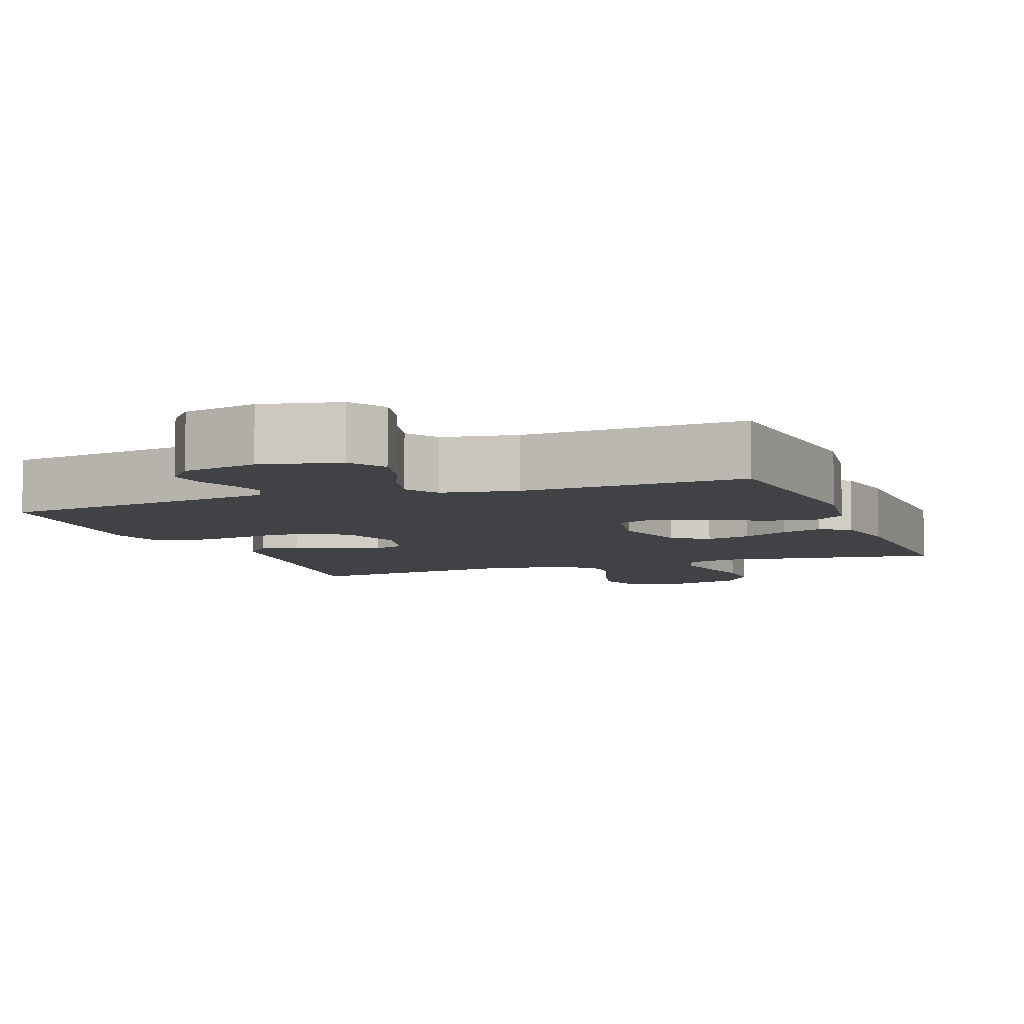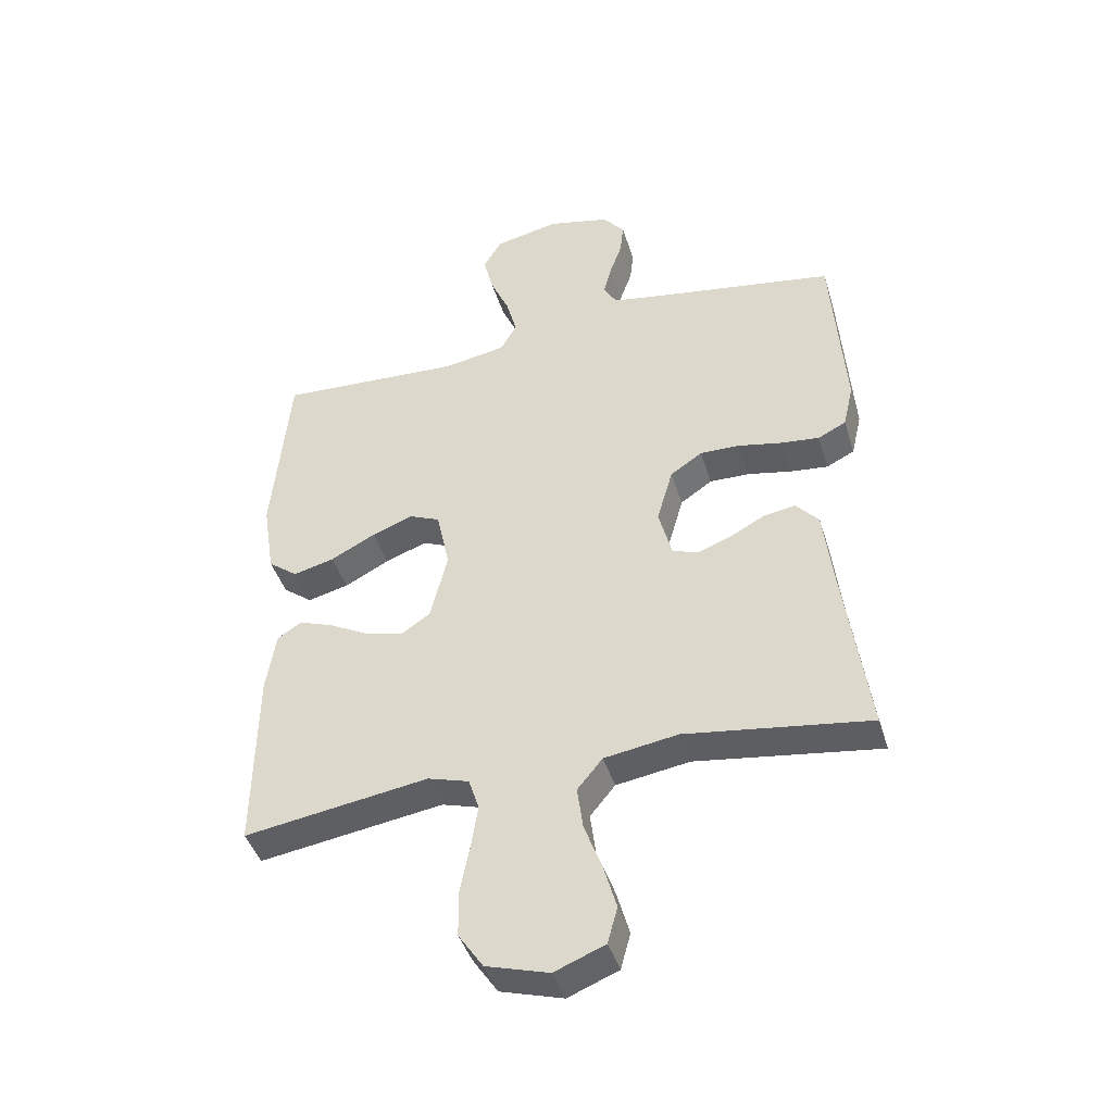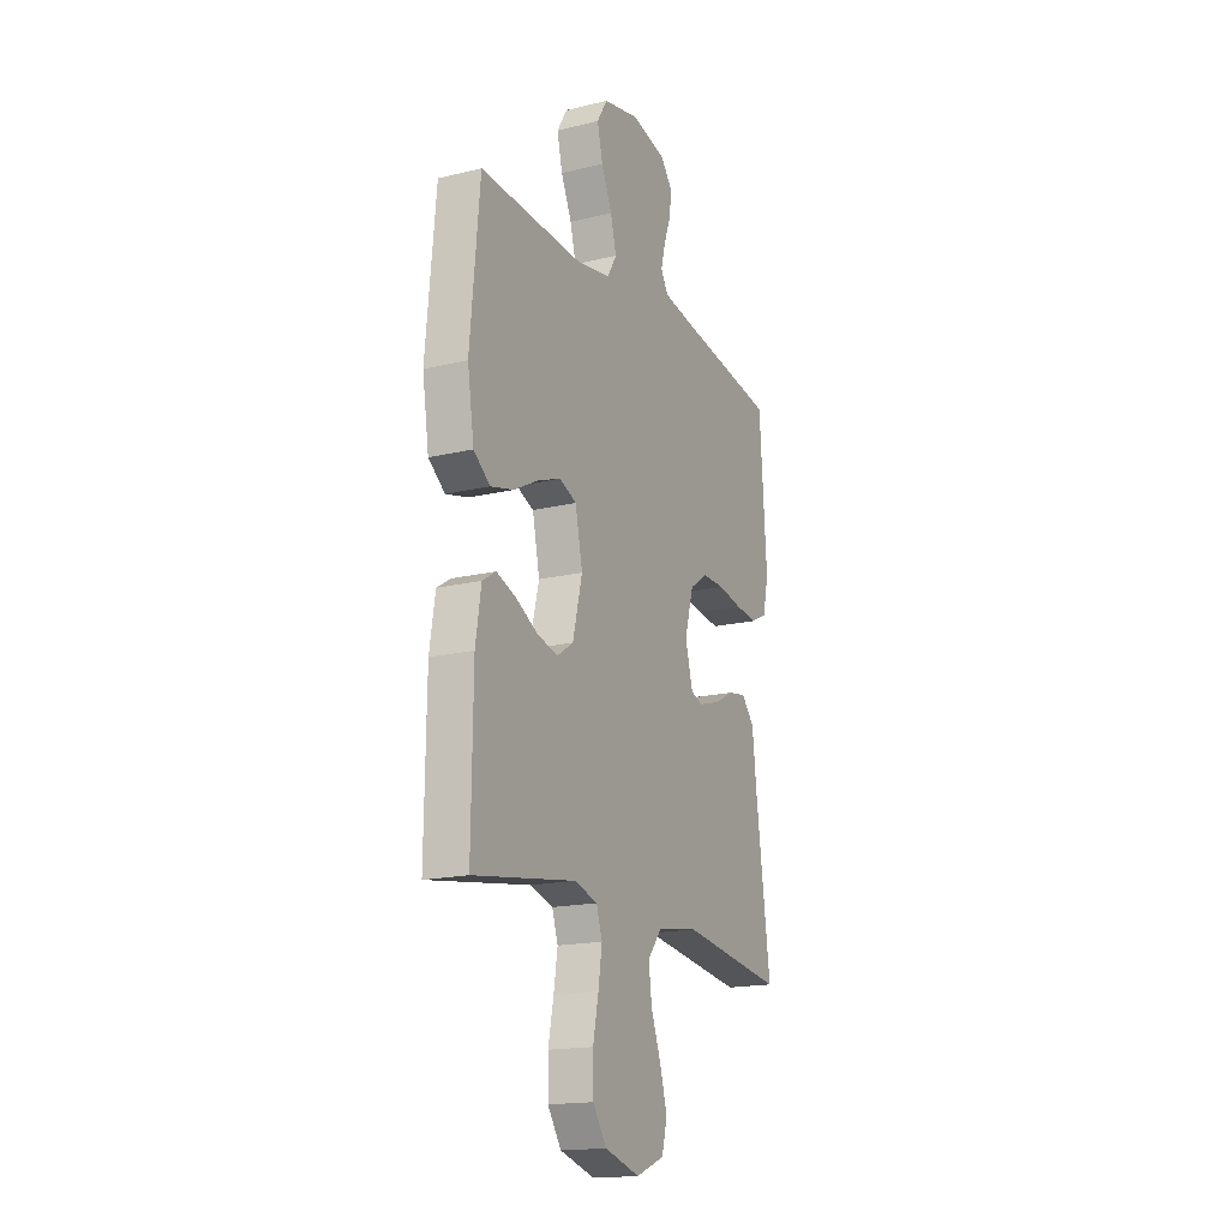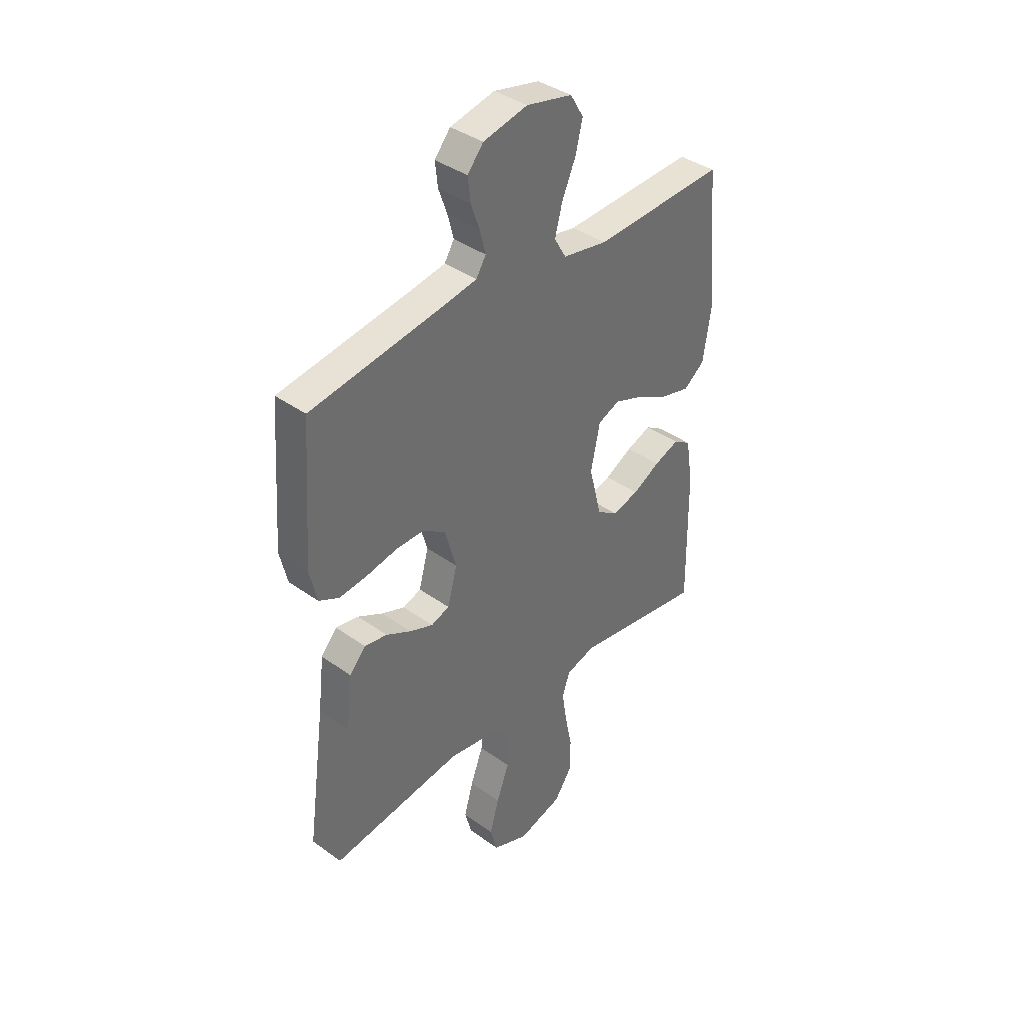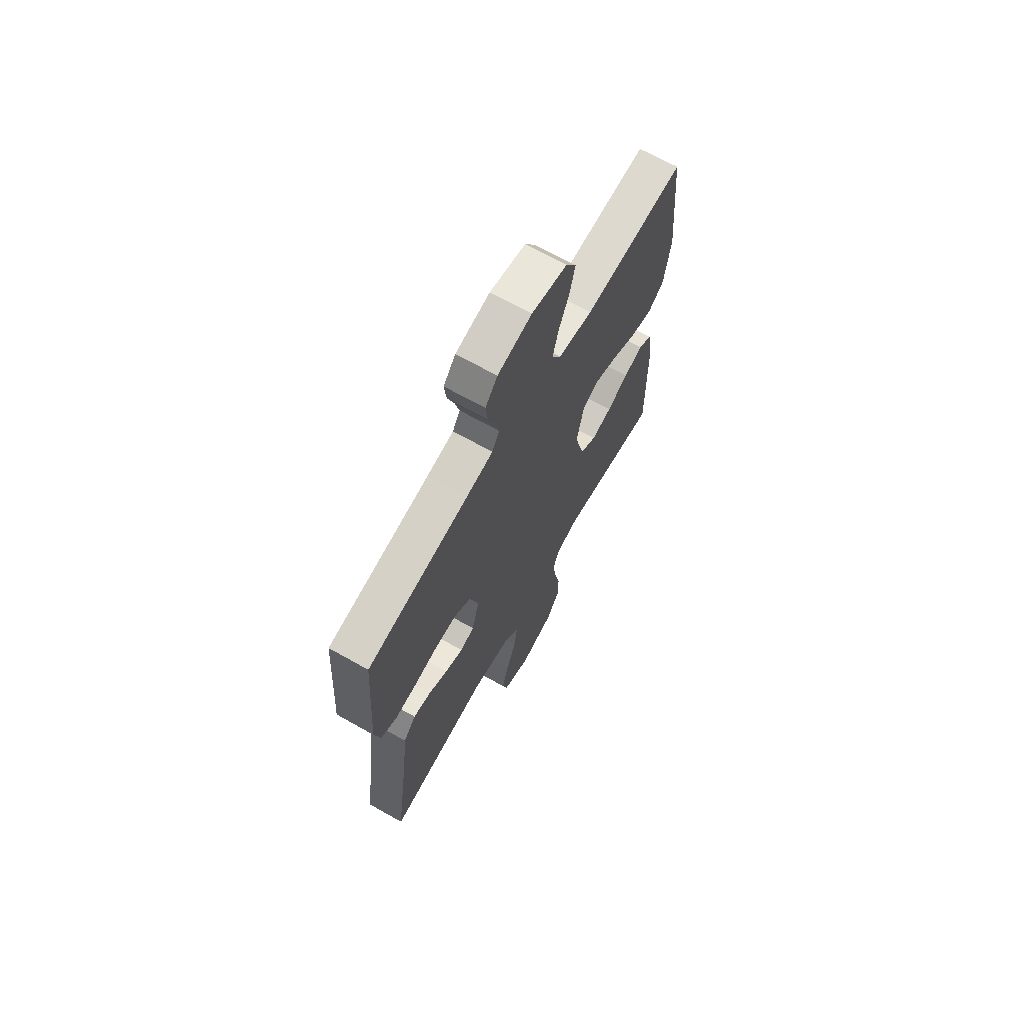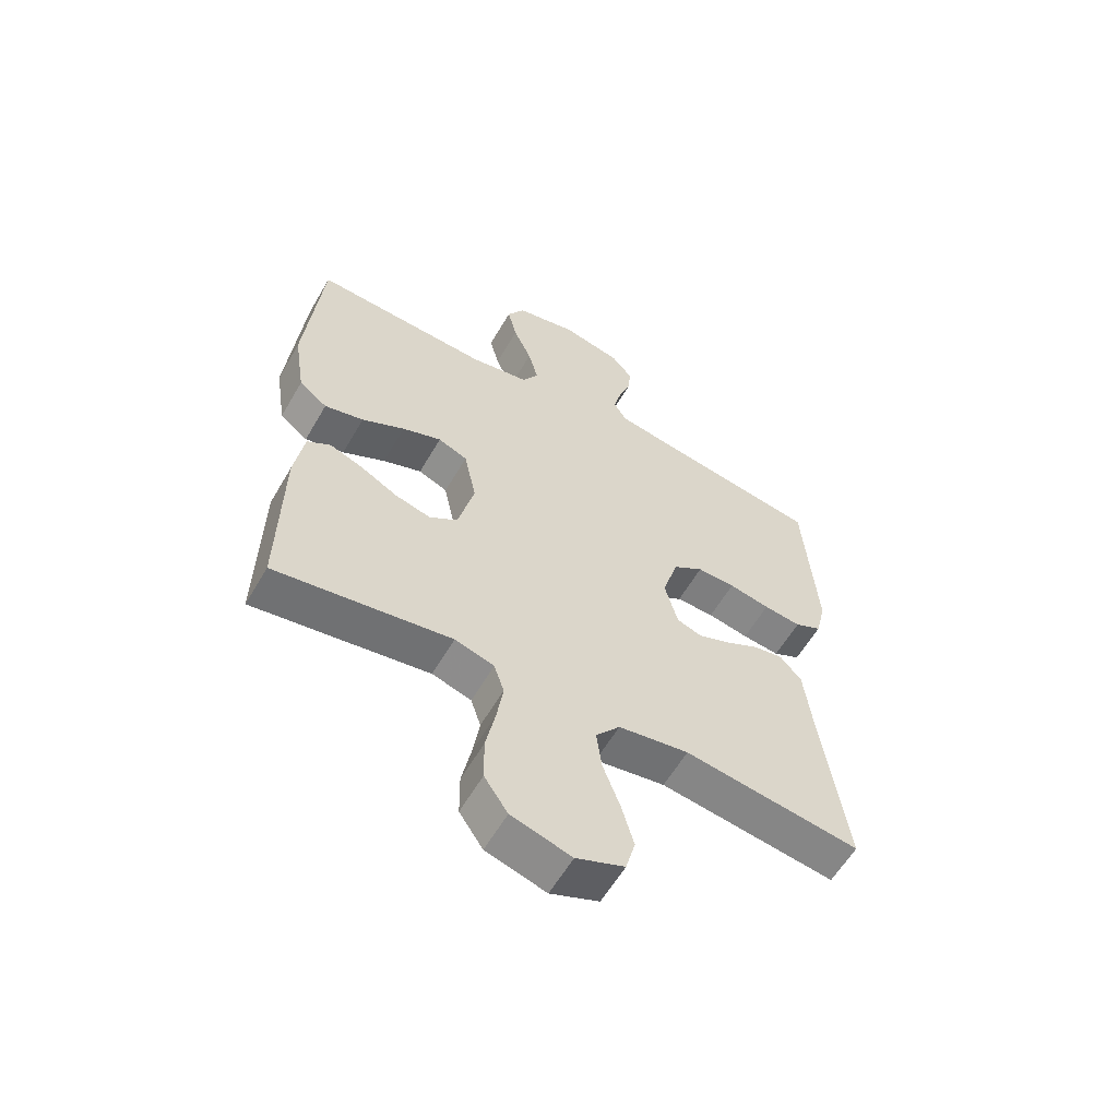
<metadata>
{"format":"obj","ext":"obj","renderer":"f3d","projection":"perspective","resolution":1024,"background":"white","views":[{"elev":-6.6,"azim":20.6,"up":"+Y"},{"elev":-42.8,"azim":-163.3,"up":"+Z"},{"elev":-17.2,"azim":115.9,"up":"+Z"},{"elev":38.7,"azim":-47.9,"up":"+Z"},{"elev":68.5,"azim":-60.6,"up":"+Z"},{"elev":-59.2,"azim":150.0,"up":"+Z"}]}
</metadata>
<code>
v -0.5 0.07 0.5
v -0.2 0.07 0.547
v -0.12 0.07 0.561
v -0.098 0.07 0.597
v -0.111 0.07 0.648
v -0.131 0.07 0.704
v -0.137 0.07 0.757
v -0.101 0.07 0.8
v 0 0.07 0.823
v 0.105 0.07 0.8
v 0.135 0.07 0.75
v 0.119 0.07 0.684
v 0.088 0.07 0.614
v 0.071 0.07 0.549
v 0.098 0.07 0.503
v 0.2 0.07 0.485
v 0.5 0.07 0.5
v 0.528 0.07 0.2
v 0.509 0.07 0.078
v 0.461 0.07 0.041
v 0.394 0.07 0.058
v 0.321 0.07 0.096
v 0.254 0.07 0.121
v 0.204 0.07 0.1
v 0.183 0.07 0
v 0.211 0.07 -0.113
v 0.259 0.07 -0.145
v 0.32 0.07 -0.129
v 0.383 0.07 -0.095
v 0.44 0.07 -0.074
v 0.48 0.07 -0.099
v 0.496 0.07 -0.2
v 0.5 0.07 -0.5
v 0.2 0.07 -0.454
v 0.133 0.07 -0.474
v 0.116 0.07 -0.526
v 0.127 0.07 -0.597
v 0.143 0.07 -0.676
v 0.142 0.07 -0.751
v 0.102 0.07 -0.81
v 0 0.07 -0.84
v -0.082 0.07 -0.807
v -0.098 0.07 -0.748
v -0.077 0.07 -0.674
v -0.048 0.07 -0.596
v -0.039 0.07 -0.527
v -0.08 0.07 -0.477
v -0.2 0.07 -0.458
v -0.5 0.07 -0.5
v -0.459 0.07 -0.2
v -0.445 0.07 -0.079
v -0.408 0.07 -0.037
v -0.356 0.07 -0.046
v -0.299 0.07 -0.076
v -0.245 0.07 -0.097
v -0.203 0.07 -0.082
v -0.181 0.07 0
v -0.207 0.07 0.091
v -0.259 0.07 0.126
v -0.324 0.07 0.125
v -0.394 0.07 0.111
v -0.458 0.07 0.104
v -0.504 0.07 0.127
v -0.521 0.07 0.2
v -0.5 0 0.5
v -0.2 0 0.547
v -0.12 0 0.561
v -0.098 0 0.597
v -0.111 0 0.648
v -0.131 0 0.704
v -0.137 0 0.757
v -0.101 0 0.8
v 0 0 0.823
v 0.105 0 0.8
v 0.135 0 0.75
v 0.119 0 0.684
v 0.088 0 0.614
v 0.071 0 0.549
v 0.098 0 0.503
v 0.2 0 0.485
v 0.5 0 0.5
v 0.528 0 0.2
v 0.509 0 0.078
v 0.461 0 0.041
v 0.394 0 0.058
v 0.321 0 0.096
v 0.254 0 0.121
v 0.204 0 0.1
v 0.183 0 0
v 0.211 0 -0.113
v 0.259 0 -0.145
v 0.32 0 -0.129
v 0.383 0 -0.095
v 0.44 0 -0.074
v 0.48 0 -0.099
v 0.496 0 -0.2
v 0.5 0 -0.5
v 0.2 0 -0.454
v 0.133 0 -0.474
v 0.116 0 -0.526
v 0.127 0 -0.597
v 0.143 0 -0.676
v 0.142 0 -0.751
v 0.102 0 -0.81
v 0 0 -0.84
v -0.082 0 -0.807
v -0.098 0 -0.748
v -0.077 0 -0.674
v -0.048 0 -0.596
v -0.039 0 -0.527
v -0.08 0 -0.477
v -0.2 0 -0.458
v -0.5 0 -0.5
v -0.459 0 -0.2
v -0.445 0 -0.079
v -0.408 0 -0.037
v -0.356 0 -0.046
v -0.299 0 -0.076
v -0.245 0 -0.097
v -0.203 0 -0.082
v -0.181 0 0
v -0.207 0 0.091
v -0.259 0 0.126
v -0.324 0 0.125
v -0.394 0 0.111
v -0.458 0 0.104
v -0.504 0 0.127
v -0.521 0 0.2
f 64 1 2
f 63 64 2
f 62 63 2
f 61 62 2
f 60 61 2
f 59 60 2 3
f 58 59 3 4
f 57 58 4
f 52 53 54
f 51 52 54
f 50 51 54
f 50 54 55
f 49 50 55
f 48 49 55
f 47 48 55 56
f 43 44 45
f 42 43 45
f 41 42 45
f 40 41 45
f 39 40 45
f 38 39 45
f 37 38 45
f 36 37 45 46
f 47 56 57
f 46 47 57
f 36 46 57
f 35 36 57
f 32 33 34
f 31 32 34
f 30 31 34
f 29 30 34
f 28 29 34
f 20 21 22
f 19 20 22
f 18 19 22
f 17 18 22
f 16 17 22
f 15 16 22 23
f 14 15 23 24
f 11 12 13
f 10 11 13
f 9 10 13
f 8 9 13
f 7 8 13
f 6 7 13
f 5 6 13
f 4 5 13 14
f 14 24 25
f 4 14 25
f 57 4 25
f 27 28 34 35
f 26 27 35 57
f 25 26 57
f 66 65 128
f 66 128 127
f 66 127 126
f 66 126 125
f 66 125 124
f 67 66 124 123
f 68 67 123 122
f 68 122 121
f 118 117 116
f 118 116 115
f 118 115 114
f 119 118 114
f 119 114 113
f 119 113 112
f 120 119 112 111
f 109 108 107
f 109 107 106
f 109 106 105
f 109 105 104
f 109 104 103
f 109 103 102
f 109 102 101
f 110 109 101 100
f 121 120 111
f 121 111 110
f 121 110 100
f 121 100 99
f 98 97 96
f 98 96 95
f 98 95 94
f 98 94 93
f 98 93 92
f 86 85 84
f 86 84 83
f 86 83 82
f 86 82 81
f 86 81 80
f 87 86 80 79
f 88 87 79 78
f 77 76 75
f 77 75 74
f 77 74 73
f 77 73 72
f 77 72 71
f 77 71 70
f 77 70 69
f 78 77 69 68
f 89 88 78
f 89 78 68
f 89 68 121
f 99 98 92 91
f 121 99 91 90
f 121 90 89
f 1 65 66 2
f 2 66 67 3
f 3 67 68 4
f 4 68 69 5
f 5 69 70 6
f 6 70 71 7
f 7 71 72 8
f 8 72 73 9
f 9 73 74 10
f 10 74 75 11
f 11 75 76 12
f 12 76 77 13
f 13 77 78 14
f 14 78 79 15
f 15 79 80 16
f 16 80 81 17
f 17 81 82 18
f 18 82 83 19
f 19 83 84 20
f 20 84 85 21
f 21 85 86 22
f 22 86 87 23
f 23 87 88 24
f 24 88 89 25
f 25 89 90 26
f 26 90 91 27
f 27 91 92 28
f 28 92 93 29
f 29 93 94 30
f 30 94 95 31
f 31 95 96 32
f 32 96 97 33
f 33 97 98 34
f 34 98 99 35
f 35 99 100 36
f 36 100 101 37
f 37 101 102 38
f 38 102 103 39
f 39 103 104 40
f 40 104 105 41
f 41 105 106 42
f 42 106 107 43
f 43 107 108 44
f 44 108 109 45
f 45 109 110 46
f 46 110 111 47
f 47 111 112 48
f 48 112 113 49
f 49 113 114 50
f 50 114 115 51
f 51 115 116 52
f 52 116 117 53
f 53 117 118 54
f 54 118 119 55
f 55 119 120 56
f 56 120 121 57
f 57 121 122 58
f 58 122 123 59
f 59 123 124 60
f 60 124 125 61
f 61 125 126 62
f 62 126 127 63
f 63 127 128 64
f 64 128 65 1

</code>
